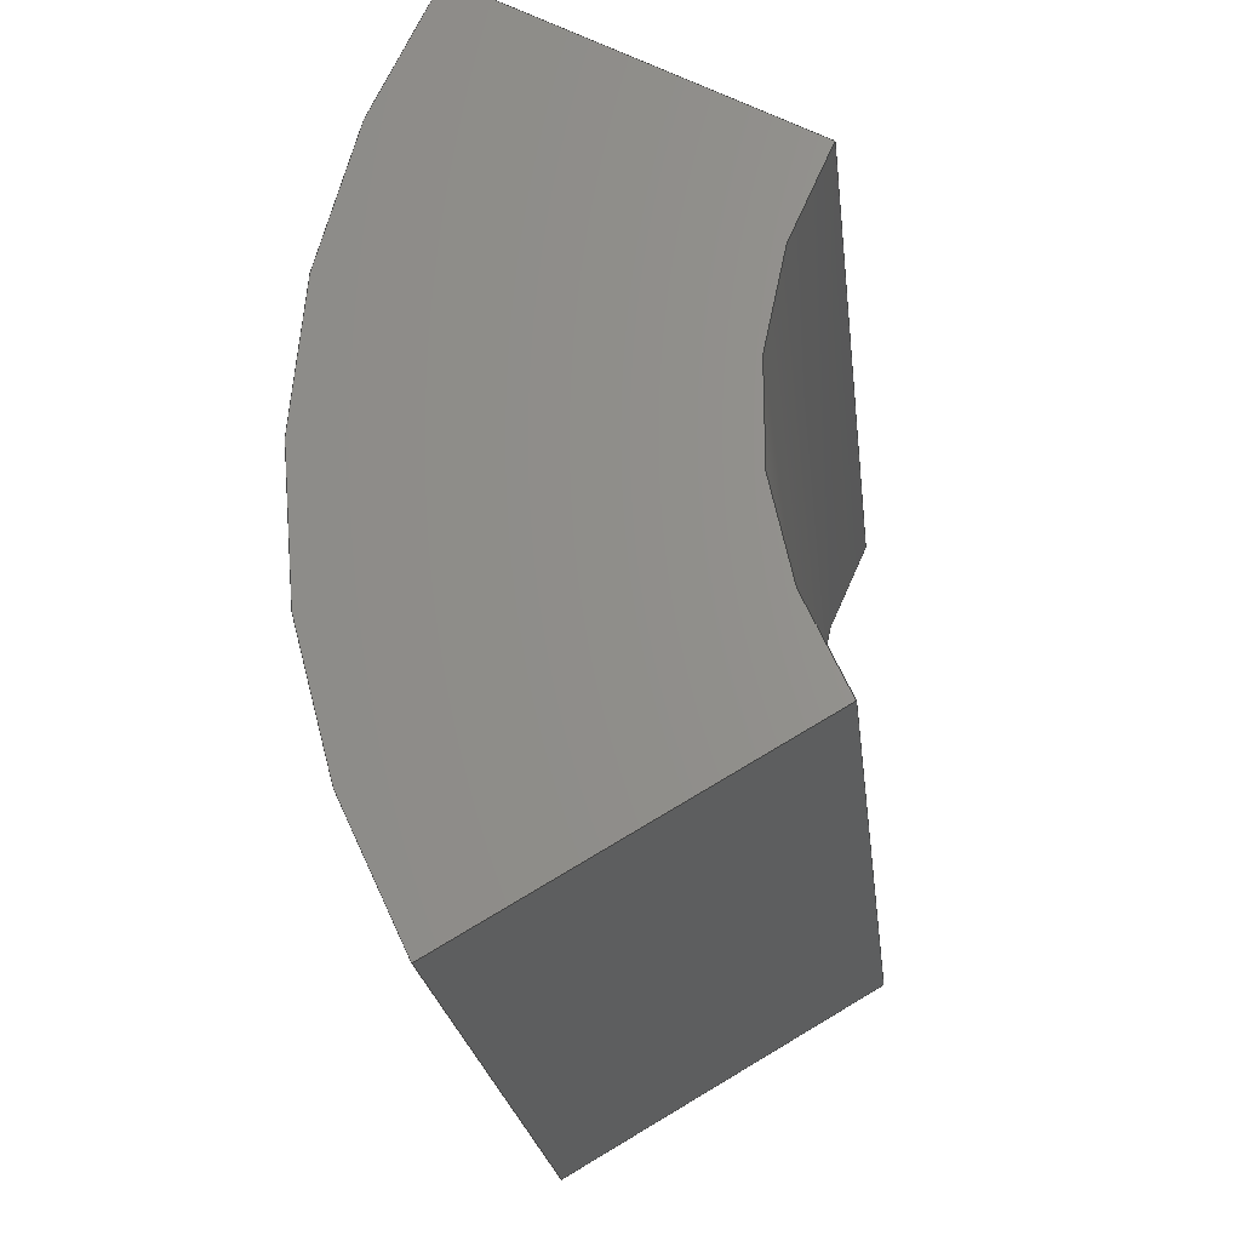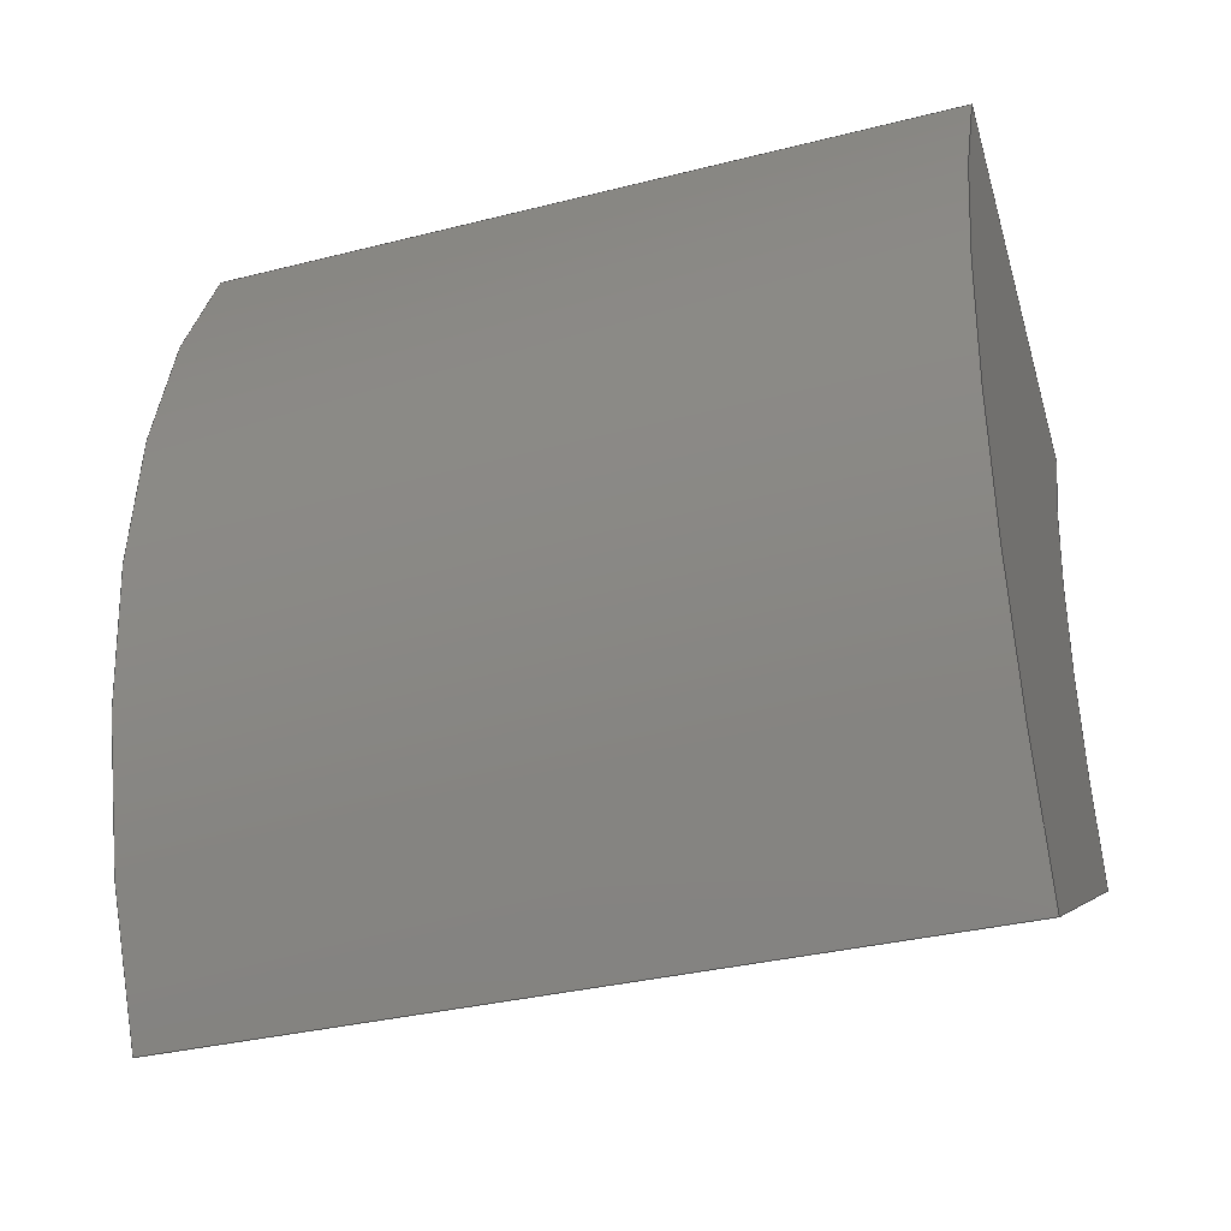
<metadata>
{"format":"step","ext":"step","renderer":"f3d","projection":"perspective","resolution":1024,"background":"white","views":[{"elev":-23.3,"azim":-173.3,"up":"+Y"},{"elev":-34.3,"azim":108.8,"up":"+Y"}]}
</metadata>
<code>
ISO-10303-21;
DATA;
#1 = APPLICATION_PROTOCOL_DEFINITION('international standard',
  'automotive_design',2000,#2);
#2 = APPLICATION_CONTEXT(
  'core data for automotive mechanical design processes');
#3 = SHAPE_DEFINITION_REPRESENTATION(#4,#10);
#4 = PRODUCT_DEFINITION_SHAPE('','',#5);
#5 = PRODUCT_DEFINITION('design','',#6,#9);
#6 = PRODUCT_DEFINITION_FORMATION('','',#7);
#7 = PRODUCT('Open CASCADE STEP translator 7.8 20',
  'Open CASCADE STEP translator 7.8 20','',(#8));
#8 = PRODUCT_CONTEXT('',#2,'mechanical');
#9 = PRODUCT_DEFINITION_CONTEXT('part definition',#2,'design');
#10 = ADVANCED_BREP_SHAPE_REPRESENTATION('',(#11,#15),#345);
#11 = AXIS2_PLACEMENT_3D('',#12,#13,#14);
#12 = CARTESIAN_POINT('',(0,0,0));
#13 = DIRECTION('',(0,0,1));
#14 = DIRECTION('',(1,0,-0));
#15 = MANIFOLD_SOLID_BREP('',#16);
#16 = CLOSED_SHELL('',(#17,#139,#216,#261,#313,#338));
#17 = ADVANCED_FACE('',(#18),#33,.T.);
#18 = FACE_BOUND('',#19,.F.);
#19 = EDGE_LOOP('',(#20,#56,#82,#115));
#20 = ORIENTED_EDGE('',*,*,#21,.F.);
#21 = EDGE_CURVE('',#22,#24,#26,.T.);
#22 = VERTEX_POINT('',#23);
#23 = CARTESIAN_POINT('',(9.526,-5.5,0));
#24 = VERTEX_POINT('',#25);
#25 = CARTESIAN_POINT('',(9.526,5.5,0));
#26 = SURFACE_CURVE('',#27,(#32,#44),.PCURVE_S1);
#27 = CIRCLE('',#28,11);
#28 = AXIS2_PLACEMENT_3D('',#29,#30,#31);
#29 = CARTESIAN_POINT('',(0,0,0));
#30 = DIRECTION('',(0,0,1));
#31 = DIRECTION('',(0.866,-0.5,0));
#32 = PCURVE('',#33,#38);
#33 = CYLINDRICAL_SURFACE('',#34,11);
#34 = AXIS2_PLACEMENT_3D('',#35,#36,#37);
#35 = CARTESIAN_POINT('',(0,0,0));
#36 = DIRECTION('',(-0,-0,-1));
#37 = DIRECTION('',(1,0,0));
#38 = DEFINITIONAL_REPRESENTATION('',(#39),#43);
#39 = LINE('',#40,#41);
#40 = CARTESIAN_POINT('',(-5.76,0));
#41 = VECTOR('',#42,1);
#42 = DIRECTION('',(-1,0));
#43 = ( GEOMETRIC_REPRESENTATION_CONTEXT(2) 
PARAMETRIC_REPRESENTATION_CONTEXT() REPRESENTATION_CONTEXT('2D SPACE',''
  ) );
#44 = PCURVE('',#45,#50);
#45 = PLANE('',#46);
#46 = AXIS2_PLACEMENT_3D('',#47,#48,#49);
#47 = CARTESIAN_POINT('',(-7.459e-16,-4.49e-16,0));
#48 = DIRECTION('',(0,0,1));
#49 = DIRECTION('',(1,0,-0));
#50 = DEFINITIONAL_REPRESENTATION('',(#51),#55);
#51 = CIRCLE('',#52,11);
#52 = AXIS2_PLACEMENT_2D('',#53,#54);
#53 = CARTESIAN_POINT('',(7.459e-16,4.49e-16));
#54 = DIRECTION('',(0.866,-0.5));
#55 = ( GEOMETRIC_REPRESENTATION_CONTEXT(2) 
PARAMETRIC_REPRESENTATION_CONTEXT() REPRESENTATION_CONTEXT('2D SPACE',''
  ) );
#56 = ORIENTED_EDGE('',*,*,#57,.F.);
#57 = EDGE_CURVE('',#58,#22,#60,.T.);
#58 = VERTEX_POINT('',#59);
#59 = CARTESIAN_POINT('',(9.526,-5.5,10));
#60 = SURFACE_CURVE('',#61,(#65,#71),.PCURVE_S1);
#61 = LINE('',#62,#63);
#62 = CARTESIAN_POINT('',(9.526,-5.5,0));
#63 = VECTOR('',#64,1);
#64 = DIRECTION('',(-0,-0,-1));
#65 = PCURVE('',#33,#66);
#66 = DEFINITIONAL_REPRESENTATION('',(#67),#70);
#67 = B_SPLINE_CURVE_WITH_KNOTS('',1,(#68,#69),.UNSPECIFIED.,.F.,.F.,(2,
    2),(-10,0),.PIECEWISE_BEZIER_KNOTS.);
#68 = CARTESIAN_POINT('',(-5.76,-10));
#69 = CARTESIAN_POINT('',(-5.76,0));
#70 = ( GEOMETRIC_REPRESENTATION_CONTEXT(2) 
PARAMETRIC_REPRESENTATION_CONTEXT() REPRESENTATION_CONTEXT('2D SPACE',''
  ) );
#71 = PCURVE('',#72,#77);
#72 = PLANE('',#73);
#73 = AXIS2_PLACEMENT_3D('',#74,#75,#76);
#74 = CARTESIAN_POINT('',(0,0,0));
#75 = DIRECTION('',(0.5,0.866,-0));
#76 = DIRECTION('',(0.866,-0.5,0));
#77 = DEFINITIONAL_REPRESENTATION('',(#78),#81);
#78 = B_SPLINE_CURVE_WITH_KNOTS('',1,(#79,#80),.UNSPECIFIED.,.F.,.F.,(2,
    2),(-10,6e-07),.PIECEWISE_BEZIER_KNOTS.);
#79 = CARTESIAN_POINT('',(11,-10));
#80 = CARTESIAN_POINT('',(11,6e-07));
#81 = ( GEOMETRIC_REPRESENTATION_CONTEXT(2) 
PARAMETRIC_REPRESENTATION_CONTEXT() REPRESENTATION_CONTEXT('2D SPACE',''
  ) );
#82 = ORIENTED_EDGE('',*,*,#83,.F.);
#83 = EDGE_CURVE('',#84,#58,#86,.T.);
#84 = VERTEX_POINT('',#85);
#85 = CARTESIAN_POINT('',(9.526,5.5,10));
#86 = SURFACE_CURVE('',#87,(#92,#99),.PCURVE_S1);
#87 = CIRCLE('',#88,11);
#88 = AXIS2_PLACEMENT_3D('',#89,#90,#91);
#89 = CARTESIAN_POINT('',(0,0,10));
#90 = DIRECTION('',(0,0,-1));
#91 = DIRECTION('',(0.866,0.5,0));
#92 = PCURVE('',#33,#93);
#93 = DEFINITIONAL_REPRESENTATION('',(#94),#98);
#94 = LINE('',#95,#96);
#95 = CARTESIAN_POINT('',(-6.807,-10));
#96 = VECTOR('',#97,1);
#97 = DIRECTION('',(1,-0));
#98 = ( GEOMETRIC_REPRESENTATION_CONTEXT(2) 
PARAMETRIC_REPRESENTATION_CONTEXT() REPRESENTATION_CONTEXT('2D SPACE',''
  ) );
#99 = PCURVE('',#100,#105);
#100 = PLANE('',#101);
#101 = AXIS2_PLACEMENT_3D('',#102,#103,#104);
#102 = CARTESIAN_POINT('',(-7.459e-16,-4.49e-16,10)
  );
#103 = DIRECTION('',(0,0,1));
#104 = DIRECTION('',(1,0,-0));
#105 = DEFINITIONAL_REPRESENTATION('',(#106),#114);
#106 = ( BOUNDED_CURVE() B_SPLINE_CURVE(2,(#107,#108,#109,#110,#111,#112
,#113),.UNSPECIFIED.,.T.,.F.) B_SPLINE_CURVE_WITH_KNOTS((1,2,2,2,2,1),(
    -2.094,0,2.094,4.189,6.283,
8.378),.UNSPECIFIED.) CURVE() GEOMETRIC_REPRESENTATION_ITEM() 
RATIONAL_B_SPLINE_CURVE((1,0.5,1,0.5,1,0.5,1)) REPRESENTATION_ITEM(
  '') );
#107 = CARTESIAN_POINT('',(9.526,5.5));
#108 = CARTESIAN_POINT('',(19.05,-11));
#109 = CARTESIAN_POINT('',(1.634e-15,-11));
#110 = CARTESIAN_POINT('',(-19.05,-11));
#111 = CARTESIAN_POINT('',(-9.526,5.5));
#112 = CARTESIAN_POINT('',(-1.169e-14,22));
#113 = CARTESIAN_POINT('',(9.526,5.5));
#114 = ( GEOMETRIC_REPRESENTATION_CONTEXT(2) 
PARAMETRIC_REPRESENTATION_CONTEXT() REPRESENTATION_CONTEXT('2D SPACE',''
  ) );
#115 = ORIENTED_EDGE('',*,*,#116,.T.);
#116 = EDGE_CURVE('',#84,#24,#117,.T.);
#117 = SURFACE_CURVE('',#118,(#122,#128),.PCURVE_S1);
#118 = LINE('',#119,#120);
#119 = CARTESIAN_POINT('',(9.526,5.5,0));
#120 = VECTOR('',#121,1);
#121 = DIRECTION('',(-0,-0,-1));
#122 = PCURVE('',#33,#123);
#123 = DEFINITIONAL_REPRESENTATION('',(#124),#127);
#124 = B_SPLINE_CURVE_WITH_KNOTS('',1,(#125,#126),.UNSPECIFIED.,.F.,.F.,
  (2,2),(-10,0),.PIECEWISE_BEZIER_KNOTS.);
#125 = CARTESIAN_POINT('',(-6.807,-10));
#126 = CARTESIAN_POINT('',(-6.807,0));
#127 = ( GEOMETRIC_REPRESENTATION_CONTEXT(2) 
PARAMETRIC_REPRESENTATION_CONTEXT() REPRESENTATION_CONTEXT('2D SPACE',''
  ) );
#128 = PCURVE('',#129,#134);
#129 = PLANE('',#130);
#130 = AXIS2_PLACEMENT_3D('',#131,#132,#133);
#131 = CARTESIAN_POINT('',(190.5,110,0));
#132 = DIRECTION('',(0.5,-0.866,0));
#133 = DIRECTION('',(-0.866,-0.5,0));
#134 = DEFINITIONAL_REPRESENTATION('',(#135),#138);
#135 = B_SPLINE_CURVE_WITH_KNOTS('',1,(#136,#137),.UNSPECIFIED.,.F.,.F.,
  (2,2),(-10,6e-07),.PIECEWISE_BEZIER_KNOTS.);
#136 = CARTESIAN_POINT('',(209,-10));
#137 = CARTESIAN_POINT('',(209,6e-07));
#138 = ( GEOMETRIC_REPRESENTATION_CONTEXT(2) 
PARAMETRIC_REPRESENTATION_CONTEXT() REPRESENTATION_CONTEXT('2D SPACE',''
  ) );
#139 = ADVANCED_FACE('',(#140),#45,.F.);
#140 = FACE_BOUND('',#141,.F.);
#141 = EDGE_LOOP('',(#142,#143,#166,#195));
#142 = ORIENTED_EDGE('',*,*,#21,.T.);
#143 = ORIENTED_EDGE('',*,*,#144,.T.);
#144 = EDGE_CURVE('',#24,#145,#147,.T.);
#145 = VERTEX_POINT('',#146);
#146 = CARTESIAN_POINT('',(5.369,3.1,0));
#147 = SURFACE_CURVE('',#148,(#152,#159),.PCURVE_S1);
#148 = LINE('',#149,#150);
#149 = CARTESIAN_POINT('',(190.5,110,0));
#150 = VECTOR('',#151,1);
#151 = DIRECTION('',(-0.866,-0.5,0));
#152 = PCURVE('',#45,#153);
#153 = DEFINITIONAL_REPRESENTATION('',(#154),#158);
#154 = LINE('',#155,#156);
#155 = CARTESIAN_POINT('',(190.5,110));
#156 = VECTOR('',#157,1);
#157 = DIRECTION('',(-0.866,-0.5));
#158 = ( GEOMETRIC_REPRESENTATION_CONTEXT(2) 
PARAMETRIC_REPRESENTATION_CONTEXT() REPRESENTATION_CONTEXT('2D SPACE',''
  ) );
#159 = PCURVE('',#129,#160);
#160 = DEFINITIONAL_REPRESENTATION('',(#161),#165);
#161 = LINE('',#162,#163);
#162 = CARTESIAN_POINT('',(0,0));
#163 = VECTOR('',#164,1);
#164 = DIRECTION('',(1,0));
#165 = ( GEOMETRIC_REPRESENTATION_CONTEXT(2) 
PARAMETRIC_REPRESENTATION_CONTEXT() REPRESENTATION_CONTEXT('2D SPACE',''
  ) );
#166 = ORIENTED_EDGE('',*,*,#167,.F.);
#167 = EDGE_CURVE('',#168,#145,#170,.T.);
#168 = VERTEX_POINT('',#169);
#169 = CARTESIAN_POINT('',(5.369,-3.1,0));
#170 = SURFACE_CURVE('',#171,(#176,#183),.PCURVE_S1);
#171 = CIRCLE('',#172,6.2);
#172 = AXIS2_PLACEMENT_3D('',#173,#174,#175);
#173 = CARTESIAN_POINT('',(5.2e-14,4.845e-16,0));
#174 = DIRECTION('',(0,0,1));
#175 = DIRECTION('',(0.866,-0.5,0));
#176 = PCURVE('',#45,#177);
#177 = DEFINITIONAL_REPRESENTATION('',(#178),#182);
#178 = CIRCLE('',#179,6.2);
#179 = AXIS2_PLACEMENT_2D('',#180,#181);
#180 = CARTESIAN_POINT('',(5.274e-14,9.335e-16));
#181 = DIRECTION('',(0.866,-0.5));
#182 = ( GEOMETRIC_REPRESENTATION_CONTEXT(2) 
PARAMETRIC_REPRESENTATION_CONTEXT() REPRESENTATION_CONTEXT('2D SPACE',''
  ) );
#183 = PCURVE('',#184,#189);
#184 = CYLINDRICAL_SURFACE('',#185,6.2);
#185 = AXIS2_PLACEMENT_3D('',#186,#187,#188);
#186 = CARTESIAN_POINT('',(5.2e-14,4.845e-16,0));
#187 = DIRECTION('',(-0,-0,-1));
#188 = DIRECTION('',(1,0,0));
#189 = DEFINITIONAL_REPRESENTATION('',(#190),#194);
#190 = LINE('',#191,#192);
#191 = CARTESIAN_POINT('',(-5.76,0));
#192 = VECTOR('',#193,1);
#193 = DIRECTION('',(-1,0));
#194 = ( GEOMETRIC_REPRESENTATION_CONTEXT(2) 
PARAMETRIC_REPRESENTATION_CONTEXT() REPRESENTATION_CONTEXT('2D SPACE',''
  ) );
#195 = ORIENTED_EDGE('',*,*,#196,.T.);
#196 = EDGE_CURVE('',#168,#22,#197,.T.);
#197 = SURFACE_CURVE('',#198,(#202,#209),.PCURVE_S1);
#198 = LINE('',#199,#200);
#199 = CARTESIAN_POINT('',(0,0,0));
#200 = VECTOR('',#201,1);
#201 = DIRECTION('',(0.866,-0.5,0));
#202 = PCURVE('',#45,#203);
#203 = DEFINITIONAL_REPRESENTATION('',(#204),#208);
#204 = LINE('',#205,#206);
#205 = CARTESIAN_POINT('',(7.459e-16,4.49e-16));
#206 = VECTOR('',#207,1);
#207 = DIRECTION('',(0.866,-0.5));
#208 = ( GEOMETRIC_REPRESENTATION_CONTEXT(2) 
PARAMETRIC_REPRESENTATION_CONTEXT() REPRESENTATION_CONTEXT('2D SPACE',''
  ) );
#209 = PCURVE('',#72,#210);
#210 = DEFINITIONAL_REPRESENTATION('',(#211),#215);
#211 = LINE('',#212,#213);
#212 = CARTESIAN_POINT('',(0,0));
#213 = VECTOR('',#214,1);
#214 = DIRECTION('',(1,0));
#215 = ( GEOMETRIC_REPRESENTATION_CONTEXT(2) 
PARAMETRIC_REPRESENTATION_CONTEXT() REPRESENTATION_CONTEXT('2D SPACE',''
  ) );
#216 = ADVANCED_FACE('',(#217),#129,.F.);
#217 = FACE_BOUND('',#218,.F.);
#218 = EDGE_LOOP('',(#219,#220,#221,#242));
#219 = ORIENTED_EDGE('',*,*,#144,.F.);
#220 = ORIENTED_EDGE('',*,*,#116,.F.);
#221 = ORIENTED_EDGE('',*,*,#222,.F.);
#222 = EDGE_CURVE('',#223,#84,#225,.T.);
#223 = VERTEX_POINT('',#224);
#224 = CARTESIAN_POINT('',(5.369,3.1,10));
#225 = SURFACE_CURVE('',#226,(#230,#236),.PCURVE_S1);
#226 = LINE('',#227,#228);
#227 = CARTESIAN_POINT('',(95.26,55,10));
#228 = VECTOR('',#229,1);
#229 = DIRECTION('',(0.866,0.5,-0));
#230 = PCURVE('',#129,#231);
#231 = DEFINITIONAL_REPRESENTATION('',(#232),#235);
#232 = B_SPLINE_CURVE_WITH_KNOTS('',1,(#233,#234),.UNSPECIFIED.,.F.,.F.,
  (2,2),(-110,-97.3),.PIECEWISE_BEZIER_KNOTS.);
#233 = CARTESIAN_POINT('',(220,-10));
#234 = CARTESIAN_POINT('',(207.3,-10));
#235 = ( GEOMETRIC_REPRESENTATION_CONTEXT(2) 
PARAMETRIC_REPRESENTATION_CONTEXT() REPRESENTATION_CONTEXT('2D SPACE',''
  ) );
#236 = PCURVE('',#100,#237);
#237 = DEFINITIONAL_REPRESENTATION('',(#238),#241);
#238 = B_SPLINE_CURVE_WITH_KNOTS('',1,(#239,#240),.UNSPECIFIED.,.F.,.F.,
  (2,2),(-110,-97.3),.PIECEWISE_BEZIER_KNOTS.);
#239 = CARTESIAN_POINT('',(0,0));
#240 = CARTESIAN_POINT('',(11,6.351));
#241 = ( GEOMETRIC_REPRESENTATION_CONTEXT(2) 
PARAMETRIC_REPRESENTATION_CONTEXT() REPRESENTATION_CONTEXT('2D SPACE',''
  ) );
#242 = ORIENTED_EDGE('',*,*,#243,.T.);
#243 = EDGE_CURVE('',#223,#145,#244,.T.);
#244 = SURFACE_CURVE('',#245,(#249,#255),.PCURVE_S1);
#245 = LINE('',#246,#247);
#246 = CARTESIAN_POINT('',(5.369,3.1,0));
#247 = VECTOR('',#248,1);
#248 = DIRECTION('',(-0,-0,-1));
#249 = PCURVE('',#129,#250);
#250 = DEFINITIONAL_REPRESENTATION('',(#251),#254);
#251 = B_SPLINE_CURVE_WITH_KNOTS('',1,(#252,#253),.UNSPECIFIED.,.F.,.F.,
  (2,2),(-10,6e-07),.PIECEWISE_BEZIER_KNOTS.);
#252 = CARTESIAN_POINT('',(213.8,-10));
#253 = CARTESIAN_POINT('',(213.8,6e-07));
#254 = ( GEOMETRIC_REPRESENTATION_CONTEXT(2) 
PARAMETRIC_REPRESENTATION_CONTEXT() REPRESENTATION_CONTEXT('2D SPACE',''
  ) );
#255 = PCURVE('',#184,#256);
#256 = DEFINITIONAL_REPRESENTATION('',(#257),#260);
#257 = B_SPLINE_CURVE_WITH_KNOTS('',1,(#258,#259),.UNSPECIFIED.,.F.,.F.,
  (2,2),(-10,-0),.PIECEWISE_BEZIER_KNOTS.);
#258 = CARTESIAN_POINT('',(-6.807,-10));
#259 = CARTESIAN_POINT('',(-6.807,0));
#260 = ( GEOMETRIC_REPRESENTATION_CONTEXT(2) 
PARAMETRIC_REPRESENTATION_CONTEXT() REPRESENTATION_CONTEXT('2D SPACE',''
  ) );
#261 = ADVANCED_FACE('',(#262),#100,.T.);
#262 = FACE_BOUND('',#263,.T.);
#263 = EDGE_LOOP('',(#264,#285,#286,#287));
#264 = ORIENTED_EDGE('',*,*,#265,.F.);
#265 = EDGE_CURVE('',#58,#266,#268,.T.);
#266 = VERTEX_POINT('',#267);
#267 = CARTESIAN_POINT('',(5.369,-3.1,10));
#268 = SURFACE_CURVE('',#269,(#273,#279),.PCURVE_S1);
#269 = LINE('',#270,#271);
#270 = CARTESIAN_POINT('',(-1.825e-16,1.054e-16,10));
#271 = VECTOR('',#272,1);
#272 = DIRECTION('',(-0.866,0.5,0));
#273 = PCURVE('',#100,#274);
#274 = DEFINITIONAL_REPRESENTATION('',(#275),#278);
#275 = B_SPLINE_CURVE_WITH_KNOTS('',1,(#276,#277),.UNSPECIFIED.,.F.,.F.,
  (2,2),(-12.7,-2.107e-16),.PIECEWISE_BEZIER_KNOTS.);
#276 = CARTESIAN_POINT('',(11,-6.351));
#277 = CARTESIAN_POINT('',(7.459e-16,4.49e-16));
#278 = ( GEOMETRIC_REPRESENTATION_CONTEXT(2) 
PARAMETRIC_REPRESENTATION_CONTEXT() REPRESENTATION_CONTEXT('2D SPACE',''
  ) );
#279 = PCURVE('',#72,#280);
#280 = DEFINITIONAL_REPRESENTATION('',(#281),#284);
#281 = B_SPLINE_CURVE_WITH_KNOTS('',1,(#282,#283),.UNSPECIFIED.,.F.,.F.,
  (2,2),(-12.7,-2.107e-16),.PIECEWISE_BEZIER_KNOTS.);
#282 = CARTESIAN_POINT('',(12.7,-10));
#283 = CARTESIAN_POINT('',(0,-10));
#284 = ( GEOMETRIC_REPRESENTATION_CONTEXT(2) 
PARAMETRIC_REPRESENTATION_CONTEXT() REPRESENTATION_CONTEXT('2D SPACE',''
  ) );
#285 = ORIENTED_EDGE('',*,*,#83,.F.);
#286 = ORIENTED_EDGE('',*,*,#222,.F.);
#287 = ORIENTED_EDGE('',*,*,#288,.T.);
#288 = EDGE_CURVE('',#223,#266,#289,.T.);
#289 = SURFACE_CURVE('',#290,(#295,#306),.PCURVE_S1);
#290 = CIRCLE('',#291,6.2);
#291 = AXIS2_PLACEMENT_3D('',#292,#293,#294);
#292 = CARTESIAN_POINT('',(5.2e-14,4.845e-16,10));
#293 = DIRECTION('',(0,0,-1));
#294 = DIRECTION('',(0.866,0.5,0));
#295 = PCURVE('',#100,#296);
#296 = DEFINITIONAL_REPRESENTATION('',(#297),#305);
#297 = ( BOUNDED_CURVE() B_SPLINE_CURVE(2,(#298,#299,#300,#301,#302,#303
,#304),.UNSPECIFIED.,.T.,.F.) B_SPLINE_CURVE_WITH_KNOTS((1,2,2,2,2,1),(
    -2.094,0,2.094,4.189,6.283,
8.378),.UNSPECIFIED.) CURVE() GEOMETRIC_REPRESENTATION_ITEM() 
RATIONAL_B_SPLINE_CURVE((1,0.5,1,0.5,1,0.5,1)) REPRESENTATION_ITEM(
  '') );
#298 = CARTESIAN_POINT('',(5.369,3.1));
#299 = CARTESIAN_POINT('',(10.74,-6.2));
#300 = CARTESIAN_POINT('',(8.872e-14,-6.2));
#301 = CARTESIAN_POINT('',(-10.74,-6.2));
#302 = CARTESIAN_POINT('',(-5.369,3.1));
#303 = CARTESIAN_POINT('',(-2.63e-14,12.4));
#304 = CARTESIAN_POINT('',(5.369,3.1));
#305 = ( GEOMETRIC_REPRESENTATION_CONTEXT(2) 
PARAMETRIC_REPRESENTATION_CONTEXT() REPRESENTATION_CONTEXT('2D SPACE',''
  ) );
#306 = PCURVE('',#184,#307);
#307 = DEFINITIONAL_REPRESENTATION('',(#308),#312);
#308 = LINE('',#309,#310);
#309 = CARTESIAN_POINT('',(-6.807,-10));
#310 = VECTOR('',#311,1);
#311 = DIRECTION('',(1,-0));
#312 = ( GEOMETRIC_REPRESENTATION_CONTEXT(2) 
PARAMETRIC_REPRESENTATION_CONTEXT() REPRESENTATION_CONTEXT('2D SPACE',''
  ) );
#313 = ADVANCED_FACE('',(#314),#72,.F.);
#314 = FACE_BOUND('',#315,.F.);
#315 = EDGE_LOOP('',(#316,#317,#336,#337));
#316 = ORIENTED_EDGE('',*,*,#196,.F.);
#317 = ORIENTED_EDGE('',*,*,#318,.F.);
#318 = EDGE_CURVE('',#266,#168,#319,.T.);
#319 = SURFACE_CURVE('',#320,(#324,#330),.PCURVE_S1);
#320 = LINE('',#321,#322);
#321 = CARTESIAN_POINT('',(5.369,-3.1,0));
#322 = VECTOR('',#323,1);
#323 = DIRECTION('',(-0,-0,-1));
#324 = PCURVE('',#72,#325);
#325 = DEFINITIONAL_REPRESENTATION('',(#326),#329);
#326 = B_SPLINE_CURVE_WITH_KNOTS('',1,(#327,#328),.UNSPECIFIED.,.F.,.F.,
  (2,2),(-10,6e-07),.PIECEWISE_BEZIER_KNOTS.);
#327 = CARTESIAN_POINT('',(6.2,-10));
#328 = CARTESIAN_POINT('',(6.2,6e-07));
#329 = ( GEOMETRIC_REPRESENTATION_CONTEXT(2) 
PARAMETRIC_REPRESENTATION_CONTEXT() REPRESENTATION_CONTEXT('2D SPACE',''
  ) );
#330 = PCURVE('',#184,#331);
#331 = DEFINITIONAL_REPRESENTATION('',(#332),#335);
#332 = B_SPLINE_CURVE_WITH_KNOTS('',1,(#333,#334),.UNSPECIFIED.,.F.,.F.,
  (2,2),(-10,0),.PIECEWISE_BEZIER_KNOTS.);
#333 = CARTESIAN_POINT('',(-5.76,-10));
#334 = CARTESIAN_POINT('',(-5.76,0));
#335 = ( GEOMETRIC_REPRESENTATION_CONTEXT(2) 
PARAMETRIC_REPRESENTATION_CONTEXT() REPRESENTATION_CONTEXT('2D SPACE',''
  ) );
#336 = ORIENTED_EDGE('',*,*,#265,.F.);
#337 = ORIENTED_EDGE('',*,*,#57,.T.);
#338 = ADVANCED_FACE('',(#339),#184,.F.);
#339 = FACE_BOUND('',#340,.T.);
#340 = EDGE_LOOP('',(#341,#342,#343,#344));
#341 = ORIENTED_EDGE('',*,*,#288,.F.);
#342 = ORIENTED_EDGE('',*,*,#243,.T.);
#343 = ORIENTED_EDGE('',*,*,#167,.F.);
#344 = ORIENTED_EDGE('',*,*,#318,.F.);
#345 = ( GEOMETRIC_REPRESENTATION_CONTEXT(3) 
GLOBAL_UNCERTAINTY_ASSIGNED_CONTEXT((#349)) GLOBAL_UNIT_ASSIGNED_CONTEXT
((#346,#347,#348)) REPRESENTATION_CONTEXT('Context #1',
  '3D Context with UNIT and UNCERTAINTY') );
#346 = ( LENGTH_UNIT() NAMED_UNIT(*) SI_UNIT(.MILLI.,.METRE.) );
#347 = ( NAMED_UNIT(*) PLANE_ANGLE_UNIT() SI_UNIT($,.RADIAN.) );
#348 = ( NAMED_UNIT(*) SI_UNIT($,.STERADIAN.) SOLID_ANGLE_UNIT() );
#349 = UNCERTAINTY_MEASURE_WITH_UNIT(LENGTH_MEASURE(1e-07),#346,
  'distance_accuracy_value','confusion accuracy');
#350 = PRODUCT_RELATED_PRODUCT_CATEGORY('part',$,(#7));
ENDSEC;
END-ISO-10303-21;

</code>
